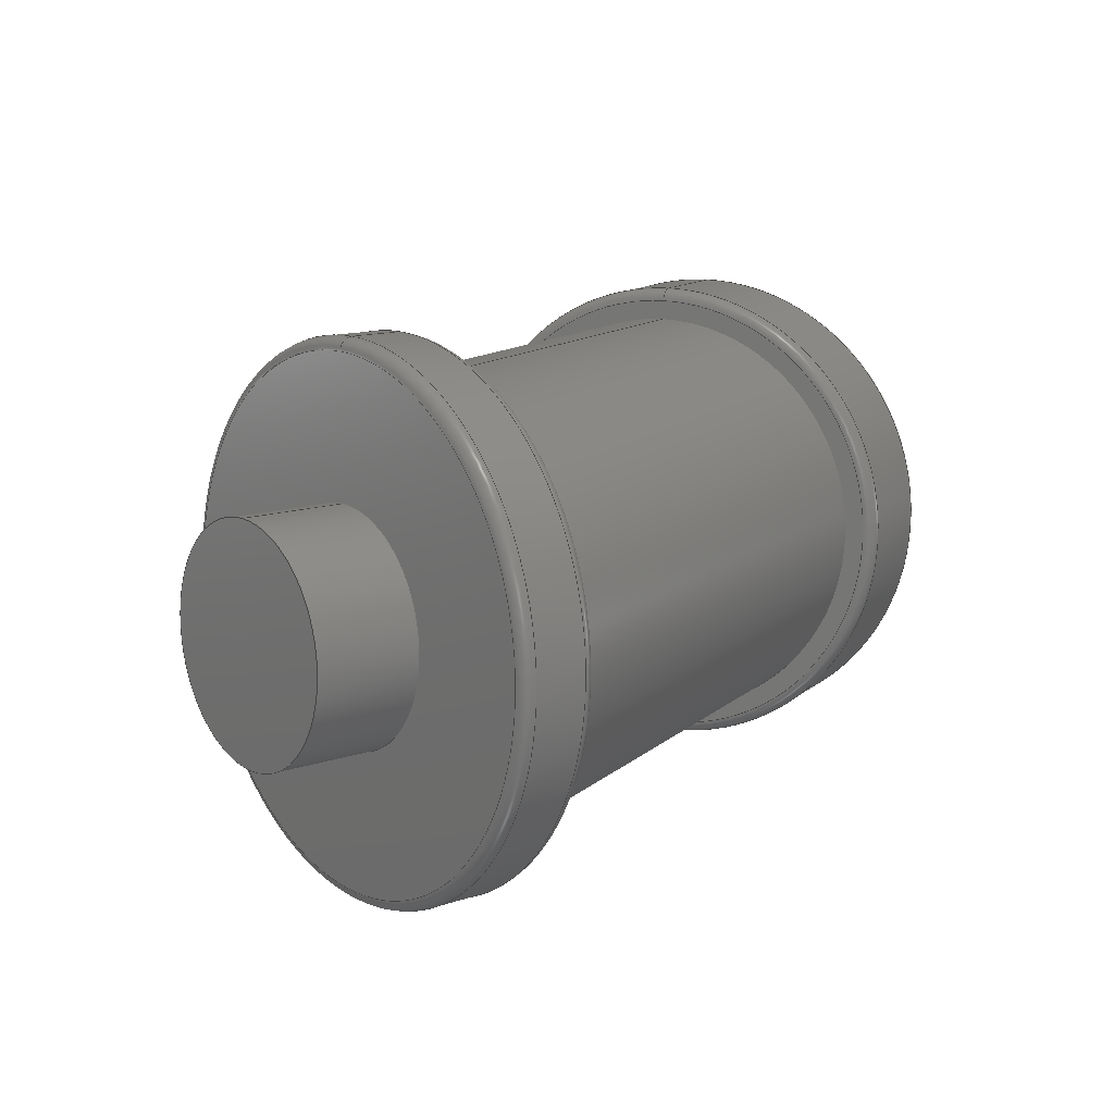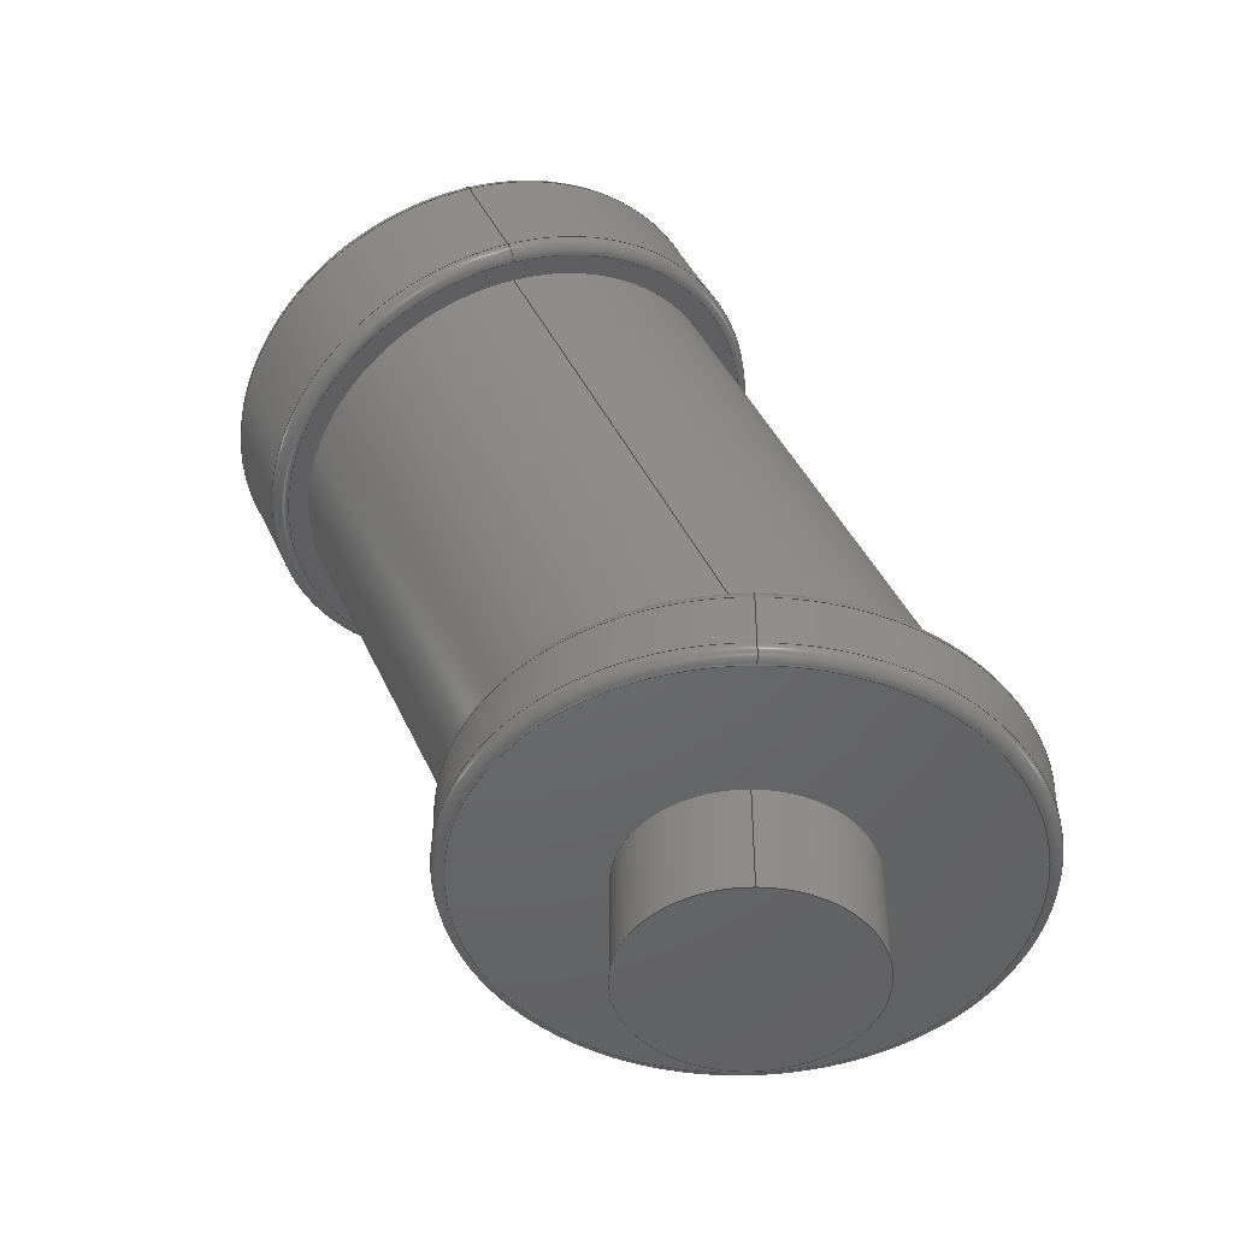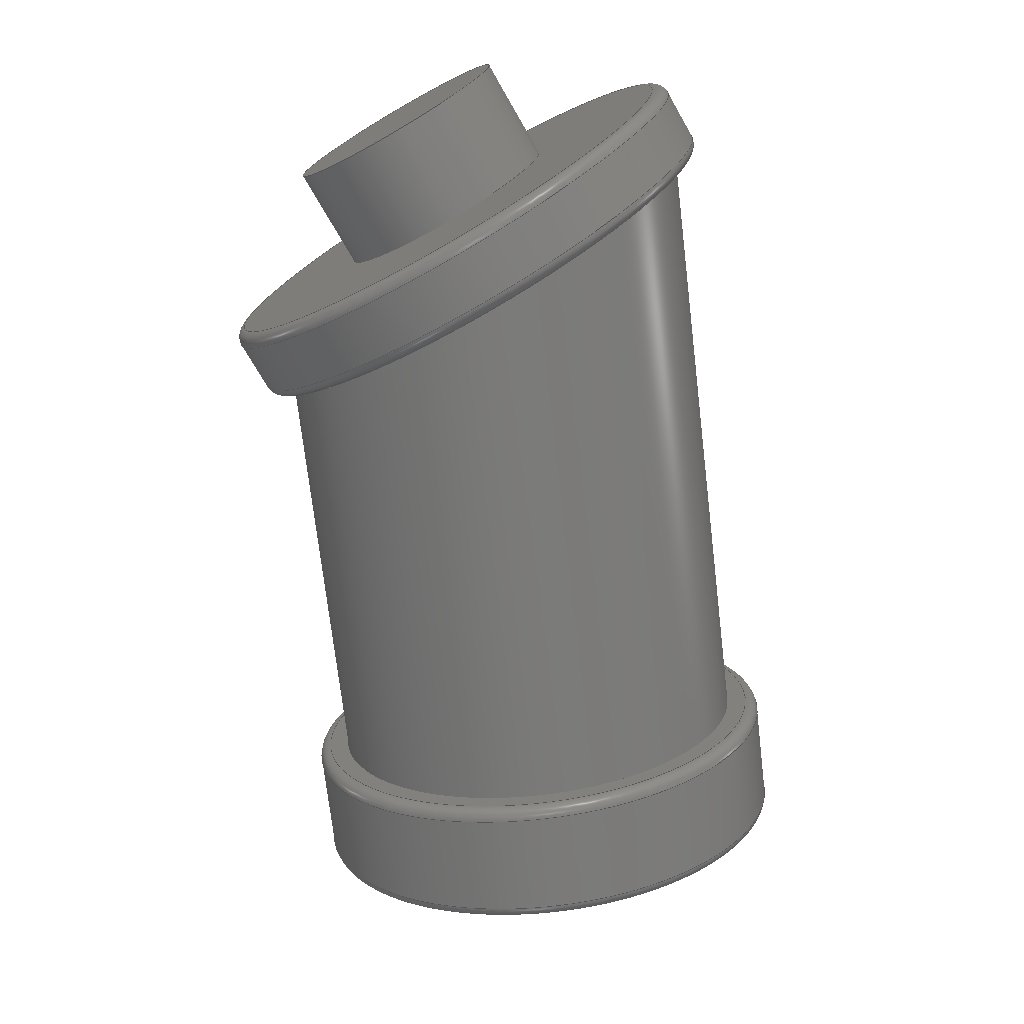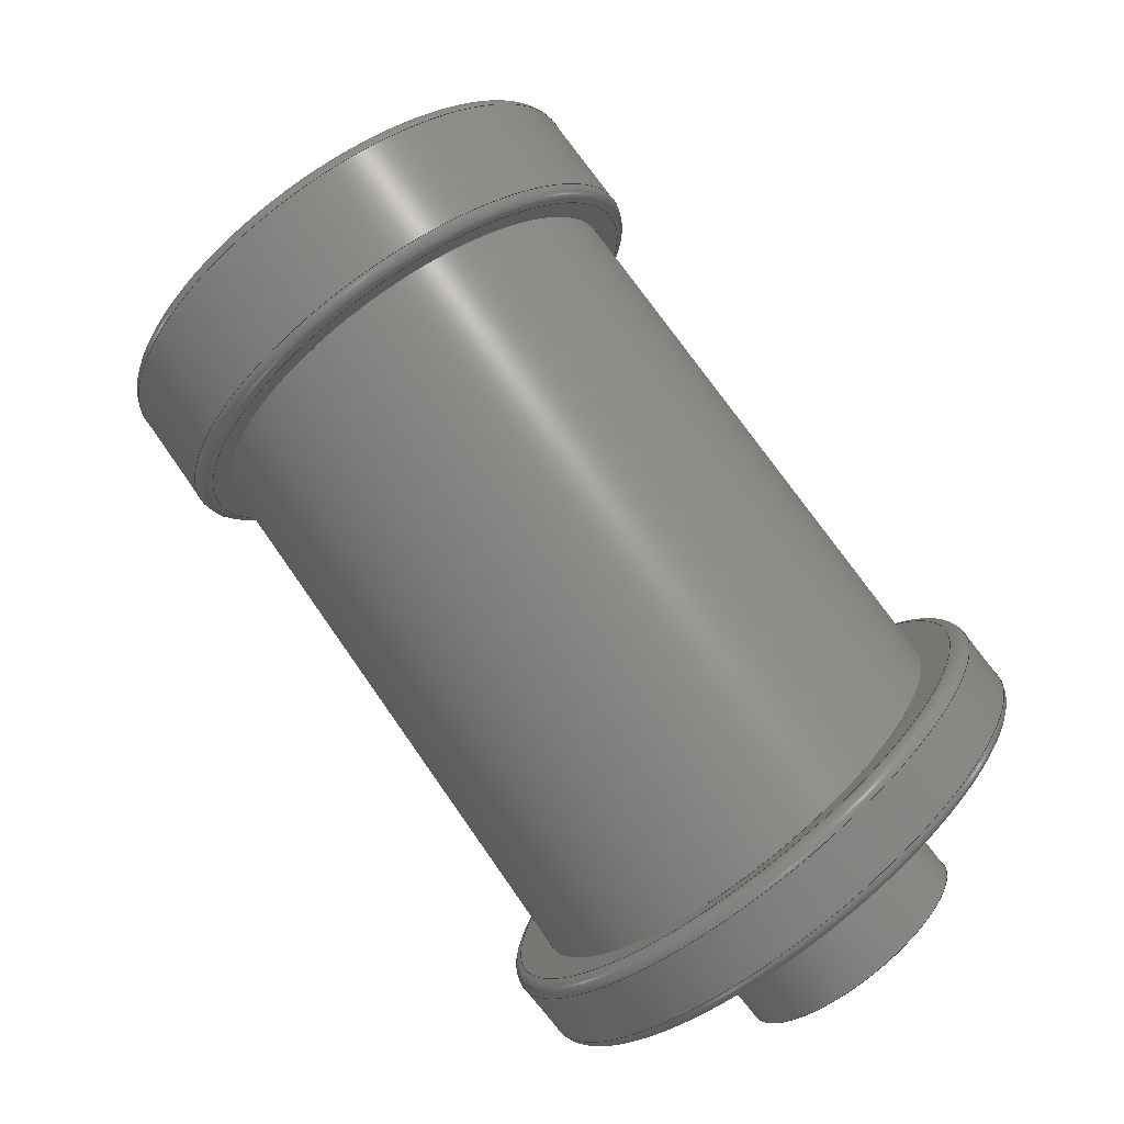
<metadata>
{"format":"step","ext":"step","renderer":"f3d","projection":"perspective","resolution":1024,"background":"white","views":[{"elev":12.6,"azim":141.4,"up":"+Y"},{"elev":42.3,"azim":90.2,"up":"+Y"},{"elev":-72.8,"azim":119.9,"up":"+Y"},{"elev":-78.7,"azim":-51.6,"up":"+Z"}]}
</metadata>
<code>
ISO-10303-21;
DATA;
#1=PROPERTY_DEFINITION_REPRESENTATION(#5,#3);
#2=PROPERTY_DEFINITION_REPRESENTATION(#6,#4);
#3=REPRESENTATION('',(#7),#314);
#4=REPRESENTATION('',(#8),#314);
#5=PROPERTY_DEFINITION('pmi validation property','',#319);
#6=PROPERTY_DEFINITION('pmi validation property','',#319);
#7=VALUE_REPRESENTATION_ITEM('number of annotations',COUNT_MEASURE(0));
#8=VALUE_REPRESENTATION_ITEM('number of views',COUNT_MEASURE(0));
#9=SHAPE_REPRESENTATION_RELATIONSHIP('','',#178,#10);
#10=ADVANCED_BREP_SHAPE_REPRESENTATION('',(#176),#314);
#11=PLANE('',#188);
#12=PLANE('',#191);
#13=PLANE('',#193);
#14=PLANE('',#196);
#15=PLANE('',#200);
#16=PLANE('',#208);
#17=TOROIDAL_SURFACE('',#183,0.118,0.006);
#18=TOROIDAL_SURFACE('',#189,0.118,0.006);
#19=TOROIDAL_SURFACE('',#198,0.1243,0.006);
#20=TOROIDAL_SURFACE('',#205,0.1243,0.006);
#21=ELLIPSE('',#182,0.1174,0.1079);
#22=ORIENTED_EDGE('',*,*,#50,.F.);
#23=ORIENTED_EDGE('',*,*,#51,.F.);
#24=ORIENTED_EDGE('',*,*,#52,.T.);
#25=ORIENTED_EDGE('',*,*,#53,.T.);
#26=ORIENTED_EDGE('',*,*,#52,.F.);
#27=ORIENTED_EDGE('',*,*,#54,.F.);
#28=ORIENTED_EDGE('',*,*,#50,.T.);
#29=ORIENTED_EDGE('',*,*,#53,.F.);
#30=ORIENTED_EDGE('',*,*,#54,.T.);
#31=ORIENTED_EDGE('',*,*,#55,.T.);
#32=ORIENTED_EDGE('',*,*,#56,.T.);
#33=ORIENTED_EDGE('',*,*,#55,.F.);
#34=ORIENTED_EDGE('',*,*,#57,.T.);
#35=ORIENTED_EDGE('',*,*,#57,.F.);
#36=ORIENTED_EDGE('',*,*,#56,.F.);
#37=ORIENTED_EDGE('',*,*,#51,.T.);
#38=ORIENTED_EDGE('',*,*,#58,.F.);
#39=ORIENTED_EDGE('',*,*,#58,.T.);
#40=ORIENTED_EDGE('',*,*,#59,.T.);
#41=ORIENTED_EDGE('',*,*,#60,.T.);
#42=ORIENTED_EDGE('',*,*,#61,.F.);
#43=ORIENTED_EDGE('',*,*,#59,.F.);
#44=ORIENTED_EDGE('',*,*,#62,.F.);
#45=ORIENTED_EDGE('',*,*,#62,.T.);
#46=ORIENTED_EDGE('',*,*,#61,.T.);
#47=ORIENTED_EDGE('',*,*,#60,.F.);
#48=ORIENTED_EDGE('',*,*,#63,.T.);
#49=ORIENTED_EDGE('',*,*,#63,.F.);
#50=EDGE_CURVE('',#64,#64,#78,.T.);
#51=EDGE_CURVE('',#65,#65,#21,.T.);
#52=EDGE_CURVE('',#66,#66,#79,.T.);
#53=EDGE_CURVE('',#67,#67,#80,.T.);
#54=EDGE_CURVE('',#68,#68,#81,.T.);
#55=EDGE_CURVE('',#69,#69,#82,.T.);
#56=EDGE_CURVE('',#70,#70,#83,.T.);
#57=EDGE_CURVE('',#71,#71,#84,.T.);
#58=EDGE_CURVE('',#72,#72,#85,.T.);
#59=EDGE_CURVE('',#73,#73,#86,.T.);
#60=EDGE_CURVE('',#74,#74,#87,.T.);
#61=EDGE_CURVE('',#75,#75,#88,.T.);
#62=EDGE_CURVE('',#76,#76,#89,.T.);
#63=EDGE_CURVE('',#77,#77,#90,.T.);
#64=VERTEX_POINT('',#272);
#65=VERTEX_POINT('',#274);
#66=VERTEX_POINT('',#277);
#67=VERTEX_POINT('',#279);
#68=VERTEX_POINT('',#282);
#69=VERTEX_POINT('',#286);
#70=VERTEX_POINT('',#289);
#71=VERTEX_POINT('',#292);
#72=VERTEX_POINT('',#296);
#73=VERTEX_POINT('',#299);
#74=VERTEX_POINT('',#302);
#75=VERTEX_POINT('',#304);
#76=VERTEX_POINT('',#307);
#77=VERTEX_POINT('',#311);
#78=CIRCLE('',#181,0.1079);
#79=CIRCLE('',#184,0.124);
#80=CIRCLE('',#185,0.118);
#81=CIRCLE('',#187,0.124);
#82=CIRCLE('',#190,0.118);
#83=CIRCLE('',#192,0.04566);
#84=CIRCLE('',#194,0.04566);
#85=CIRCLE('',#197,0.1243);
#86=CIRCLE('',#199,0.1303);
#87=CIRCLE('',#201,0.05647);
#88=CIRCLE('',#202,0.1243);
#89=CIRCLE('',#204,0.1303);
#90=CIRCLE('',#207,0.05647);
#91=EDGE_LOOP('',(#22));
#92=EDGE_LOOP('',(#23));
#93=EDGE_LOOP('',(#24));
#94=EDGE_LOOP('',(#25));
#95=EDGE_LOOP('',(#26));
#96=EDGE_LOOP('',(#27));
#97=EDGE_LOOP('',(#28));
#98=EDGE_LOOP('',(#29));
#99=EDGE_LOOP('',(#30));
#100=EDGE_LOOP('',(#31));
#101=EDGE_LOOP('',(#32));
#102=EDGE_LOOP('',(#33));
#103=EDGE_LOOP('',(#34));
#104=EDGE_LOOP('',(#35));
#105=EDGE_LOOP('',(#36));
#106=EDGE_LOOP('',(#37));
#107=EDGE_LOOP('',(#38));
#108=EDGE_LOOP('',(#39));
#109=EDGE_LOOP('',(#40));
#110=EDGE_LOOP('',(#41));
#111=EDGE_LOOP('',(#42));
#112=EDGE_LOOP('',(#43));
#113=EDGE_LOOP('',(#44));
#114=EDGE_LOOP('',(#45));
#115=EDGE_LOOP('',(#46));
#116=EDGE_LOOP('',(#47));
#117=EDGE_LOOP('',(#48));
#118=EDGE_LOOP('',(#49));
#119=FACE_BOUND('',#91,.T.);
#120=FACE_BOUND('',#92,.T.);
#121=FACE_BOUND('',#93,.T.);
#122=FACE_BOUND('',#94,.T.);
#123=FACE_BOUND('',#95,.T.);
#124=FACE_BOUND('',#96,.T.);
#125=FACE_BOUND('',#97,.T.);
#126=FACE_BOUND('',#98,.T.);
#127=FACE_BOUND('',#99,.T.);
#128=FACE_BOUND('',#100,.T.);
#129=FACE_BOUND('',#101,.T.);
#130=FACE_BOUND('',#102,.T.);
#131=FACE_BOUND('',#103,.T.);
#132=FACE_BOUND('',#104,.T.);
#133=FACE_BOUND('',#105,.T.);
#134=FACE_BOUND('',#106,.T.);
#135=FACE_BOUND('',#107,.T.);
#136=FACE_BOUND('',#108,.T.);
#137=FACE_BOUND('',#109,.T.);
#138=FACE_BOUND('',#110,.T.);
#139=FACE_BOUND('',#111,.T.);
#140=FACE_BOUND('',#112,.T.);
#141=FACE_BOUND('',#113,.T.);
#142=FACE_BOUND('',#114,.T.);
#143=FACE_BOUND('',#115,.T.);
#144=FACE_BOUND('',#116,.T.);
#145=FACE_BOUND('',#117,.T.);
#146=FACE_BOUND('',#118,.T.);
#147=CYLINDRICAL_SURFACE('',#180,0.1079);
#148=CYLINDRICAL_SURFACE('',#186,0.124);
#149=CYLINDRICAL_SURFACE('',#195,0.04566);
#150=CYLINDRICAL_SURFACE('',#203,0.1303);
#151=CYLINDRICAL_SURFACE('',#206,0.05647);
#152=ADVANCED_FACE('',(#119,#120),#147,.T.);
#153=ADVANCED_FACE('',(#121,#122),#17,.T.);
#154=ADVANCED_FACE('',(#123,#124),#148,.T.);
#155=ADVANCED_FACE('',(#125,#126),#11,.T.);
#156=ADVANCED_FACE('',(#127,#128),#18,.T.);
#157=ADVANCED_FACE('',(#129,#130),#12,.F.);
#158=ADVANCED_FACE('',(#131),#13,.F.);
#159=ADVANCED_FACE('',(#132,#133),#149,.F.);
#160=ADVANCED_FACE('',(#134,#135),#14,.F.);
#161=ADVANCED_FACE('',(#136,#137),#19,.T.);
#162=ADVANCED_FACE('',(#138,#139),#15,.T.);
#163=ADVANCED_FACE('',(#140,#141),#150,.T.);
#164=ADVANCED_FACE('',(#142,#143),#20,.T.);
#165=ADVANCED_FACE('',(#144,#145),#151,.T.);
#166=ADVANCED_FACE('',(#146),#16,.T.);
#167=CLOSED_SHELL('',(#152,#153,#154,#155,#156,#157,#158,#159,#160,#161,
#162,#163,#164,#165,#166));
#168=STYLED_ITEM('',(#169),#176);
#169=PRESENTATION_STYLE_ASSIGNMENT((#170));
#170=SURFACE_STYLE_USAGE(.BOTH.,#171);
#171=SURFACE_SIDE_STYLE('',(#172));
#172=SURFACE_STYLE_FILL_AREA(#173);
#173=FILL_AREA_STYLE('',(#174));
#174=FILL_AREA_STYLE_COLOUR('',#175);
#175=COLOUR_RGB('',0.9647,0.9647,0.9529);
#176=MANIFOLD_SOLID_BREP('Arm 3',#167);
#177=SHAPE_DEFINITION_REPRESENTATION(#319,#178);
#178=SHAPE_REPRESENTATION('Arm 3',(#179),#314);
#179=AXIS2_PLACEMENT_3D('',#269,#209,#210);
#180=AXIS2_PLACEMENT_3D('',#270,#211,#212);
#181=AXIS2_PLACEMENT_3D('',#271,#213,#214);
#182=AXIS2_PLACEMENT_3D('',#273,#215,#216);
#183=AXIS2_PLACEMENT_3D('',#275,#217,#218);
#184=AXIS2_PLACEMENT_3D('',#276,#219,#220);
#185=AXIS2_PLACEMENT_3D('',#278,#221,#222);
#186=AXIS2_PLACEMENT_3D('',#280,#223,#224);
#187=AXIS2_PLACEMENT_3D('',#281,#225,#226);
#188=AXIS2_PLACEMENT_3D('',#283,#227,#228);
#189=AXIS2_PLACEMENT_3D('',#284,#229,#230);
#190=AXIS2_PLACEMENT_3D('',#285,#231,#232);
#191=AXIS2_PLACEMENT_3D('',#287,#233,#234);
#192=AXIS2_PLACEMENT_3D('',#288,#235,#236);
#193=AXIS2_PLACEMENT_3D('',#290,#237,#238);
#194=AXIS2_PLACEMENT_3D('',#291,#239,#240);
#195=AXIS2_PLACEMENT_3D('',#293,#241,#242);
#196=AXIS2_PLACEMENT_3D('',#294,#243,#244);
#197=AXIS2_PLACEMENT_3D('',#295,#245,#246);
#198=AXIS2_PLACEMENT_3D('',#297,#247,#248);
#199=AXIS2_PLACEMENT_3D('',#298,#249,#250);
#200=AXIS2_PLACEMENT_3D('',#300,#251,#252);
#201=AXIS2_PLACEMENT_3D('',#301,#253,#254);
#202=AXIS2_PLACEMENT_3D('',#303,#255,#256);
#203=AXIS2_PLACEMENT_3D('',#305,#257,#258);
#204=AXIS2_PLACEMENT_3D('',#306,#259,#260);
#205=AXIS2_PLACEMENT_3D('',#308,#261,#262);
#206=AXIS2_PLACEMENT_3D('',#309,#263,#264);
#207=AXIS2_PLACEMENT_3D('',#310,#265,#266);
#208=AXIS2_PLACEMENT_3D('',#312,#267,#268);
#209=DIRECTION('',(0,0,1));
#210=DIRECTION('',(1,0,0));
#211=DIRECTION('',(0.9193,0,-0.3936));
#212=DIRECTION('',(0,1,0));
#213=DIRECTION('',(-0.9193,0,0.3936));
#214=DIRECTION('',(0,1,0));
#215=DIRECTION('',(1,0,0));
#216=DIRECTION('',(0,0,1));
#217=DIRECTION('',(0.9193,0,-0.3936));
#218=DIRECTION('',(-0.3936,0,-0.9193));
#219=DIRECTION('',(0.9193,0,-0.3936));
#220=DIRECTION('',(2.329e-16,1,5.687e-16));
#221=DIRECTION('',(-0.9193,0,0.3936));
#222=DIRECTION('',(2.419e-16,1,5.649e-16));
#223=DIRECTION('',(-0.9193,0,0.3936));
#224=DIRECTION('',(0,1,0));
#225=DIRECTION('',(-0.9193,0,0.3936));
#226=DIRECTION('',(-2.329e-16,1,-5.687e-16));
#227=DIRECTION('',(0.9193,0,-0.3936));
#228=DIRECTION('',(0,1,0));
#229=DIRECTION('',(-0.9193,0,0.3936));
#230=DIRECTION('',(0.3936,0,0.9193));
#231=DIRECTION('',(0.9193,0,-0.3936));
#232=DIRECTION('',(-2.419e-16,1,-5.649e-16));
#233=DIRECTION('',(0.9193,0,-0.3936));
#234=DIRECTION('',(0,1,0));
#235=DIRECTION('',(0.9193,0,-0.3936));
#236=DIRECTION('',(0,1,0));
#237=DIRECTION('',(0.9193,0,-0.3936));
#238=DIRECTION('',(0,1,0));
#239=DIRECTION('',(-0.9193,0,0.3936));
#240=DIRECTION('',(0,1,0));
#241=DIRECTION('',(-0.9193,0,0.3936));
#242=DIRECTION('',(0,1,0));
#243=DIRECTION('',(1,0,0));
#244=DIRECTION('',(0,1,0));
#245=DIRECTION('',(1,0,0));
#246=DIRECTION('',(0,1,0));
#247=DIRECTION('',(1,0,0));
#248=DIRECTION('',(0,0,-1));
#249=DIRECTION('',(-1,0,0));
#250=DIRECTION('',(0,1,0));
#251=DIRECTION('',(1,0,0));
#252=DIRECTION('',(0,1,0));
#253=DIRECTION('',(-1,0,0));
#254=DIRECTION('',(0,1,0));
#255=DIRECTION('',(-1,0,0));
#256=DIRECTION('',(0,1,0));
#257=DIRECTION('',(1,0,0));
#258=DIRECTION('',(0,1,0));
#259=DIRECTION('',(1,0,0));
#260=DIRECTION('',(0,1,0));
#261=DIRECTION('',(1,0,0));
#262=DIRECTION('',(0,0,-1));
#263=DIRECTION('',(1,0,0));
#264=DIRECTION('',(0,1,0));
#265=DIRECTION('',(-1,0,0));
#266=DIRECTION('',(0,1,0));
#267=DIRECTION('',(1,0,0));
#268=DIRECTION('',(0,1,0));
#269=CARTESIAN_POINT('',(0,0,0));
#270=CARTESIAN_POINT('',(1.137,-0.1405,1.778));
#271=CARTESIAN_POINT('',(1.137,-0.1405,1.778));
#272=CARTESIAN_POINT('',(1.137,-0.03261,1.778));
#273=CARTESIAN_POINT('',(1.375,-0.1405,1.676));
#274=CARTESIAN_POINT('',(1.375,-0.1405,1.794));
#275=CARTESIAN_POINT('',(1.132,-0.1405,1.781));
#276=CARTESIAN_POINT('',(1.132,-0.1405,1.781));
#277=CARTESIAN_POINT('',(1.132,-0.01654,1.781));
#278=CARTESIAN_POINT('',(1.137,-0.1405,1.778));
#279=CARTESIAN_POINT('',(1.137,-0.02254,1.778));
#280=CARTESIAN_POINT('',(1.137,-0.1405,1.778));
#281=CARTESIAN_POINT('',(1.086,-0.1405,1.8));
#282=CARTESIAN_POINT('',(1.086,-0.01654,1.8));
#283=CARTESIAN_POINT('',(1.137,-0.1405,1.778));
#284=CARTESIAN_POINT('',(1.086,-0.1405,1.8));
#285=CARTESIAN_POINT('',(1.08,-0.1405,1.803));
#286=CARTESIAN_POINT('',(1.08,-0.02254,1.803));
#287=CARTESIAN_POINT('',(1.08,-0.1405,1.803));
#288=CARTESIAN_POINT('',(1.08,-0.1405,1.803));
#289=CARTESIAN_POINT('',(1.08,-0.09484,1.803));
#290=CARTESIAN_POINT('',(1.137,-0.1405,1.778));
#291=CARTESIAN_POINT('',(1.137,-0.1405,1.778));
#292=CARTESIAN_POINT('',(1.137,-0.09484,1.778));
#293=CARTESIAN_POINT('',(1.137,-0.1405,1.778));
#294=CARTESIAN_POINT('',(1.375,-0.1405,1.676));
#295=CARTESIAN_POINT('',(1.375,-0.1405,1.676));
#296=CARTESIAN_POINT('',(1.375,-0.0162,1.676));
#297=CARTESIAN_POINT('',(1.381,-0.1405,1.676));
#298=CARTESIAN_POINT('',(1.381,-0.1405,1.676));
#299=CARTESIAN_POINT('',(1.381,-0.0102,1.676));
#300=CARTESIAN_POINT('',(1.413,-0.1405,1.676));
#301=CARTESIAN_POINT('',(1.413,-0.1405,1.676));
#302=CARTESIAN_POINT('',(1.413,-0.08403,1.676));
#303=CARTESIAN_POINT('',(1.413,-0.1405,1.676));
#304=CARTESIAN_POINT('',(1.413,-0.0162,1.676));
#305=CARTESIAN_POINT('',(1.375,-0.1405,1.676));
#306=CARTESIAN_POINT('',(1.407,-0.1405,1.676));
#307=CARTESIAN_POINT('',(1.407,-0.0102,1.676));
#308=CARTESIAN_POINT('',(1.407,-0.1405,1.676));
#309=CARTESIAN_POINT('',(1.413,-0.1405,1.676));
#310=CARTESIAN_POINT('',(1.465,-0.1405,1.676));
#311=CARTESIAN_POINT('',(1.465,-0.08403,1.676));
#312=CARTESIAN_POINT('',(1.465,-0.1405,1.676));
#313=MECHANICAL_DESIGN_GEOMETRIC_PRESENTATION_REPRESENTATION('',(#168),
#314);
#314=(
GEOMETRIC_REPRESENTATION_CONTEXT(3)
GLOBAL_UNCERTAINTY_ASSIGNED_CONTEXT((#315))
GLOBAL_UNIT_ASSIGNED_CONTEXT((#318,#317,#316))
REPRESENTATION_CONTEXT('Arm 3','TOP_LEVEL_ASSEMBLY_PART')
);
#315=UNCERTAINTY_MEASURE_WITH_UNIT(LENGTH_MEASURE(5e-06),#318,
'DISTANCE_ACCURACY_VALUE','Maximum Tolerance applied to model');
#316=(
NAMED_UNIT(*)
SI_UNIT($,.STERADIAN.)
SOLID_ANGLE_UNIT()
);
#317=(
NAMED_UNIT(*)
PLANE_ANGLE_UNIT()
SI_UNIT($,.RADIAN.)
);
#318=(
LENGTH_UNIT()
NAMED_UNIT(*)
SI_UNIT($,.METRE.)
);
#319=PRODUCT_DEFINITION_SHAPE('','',#320);
#320=PRODUCT_DEFINITION('','',#322,#321);
#321=PRODUCT_DEFINITION_CONTEXT('',#328,'design');
#322=PRODUCT_DEFINITION_FORMATION_WITH_SPECIFIED_SOURCE('','',#324,
 .NOT_KNOWN.);
#323=PRODUCT_RELATED_PRODUCT_CATEGORY('','',(#324));
#324=PRODUCT('Arm 3','Arm 3','Arm 3',(#326));
#325=PRODUCT_CATEGORY('','');
#326=PRODUCT_CONTEXT('',#328,'mechanical');
#327=APPLICATION_PROTOCOL_DEFINITION('international standard',
'automotive_design',2010,#328);
#328=APPLICATION_CONTEXT(
'core data for automotive mechanical design processes');
ENDSEC;
END-ISO-10303-21;

</code>
